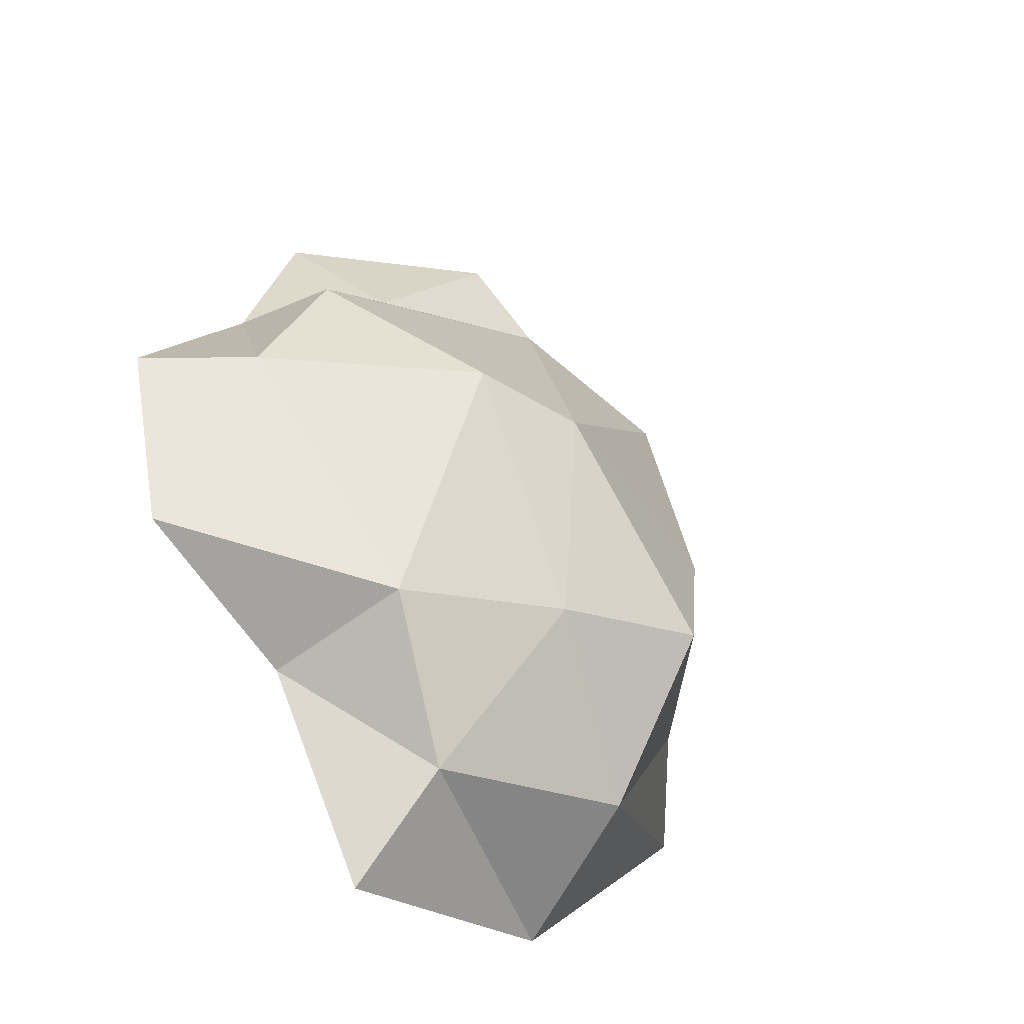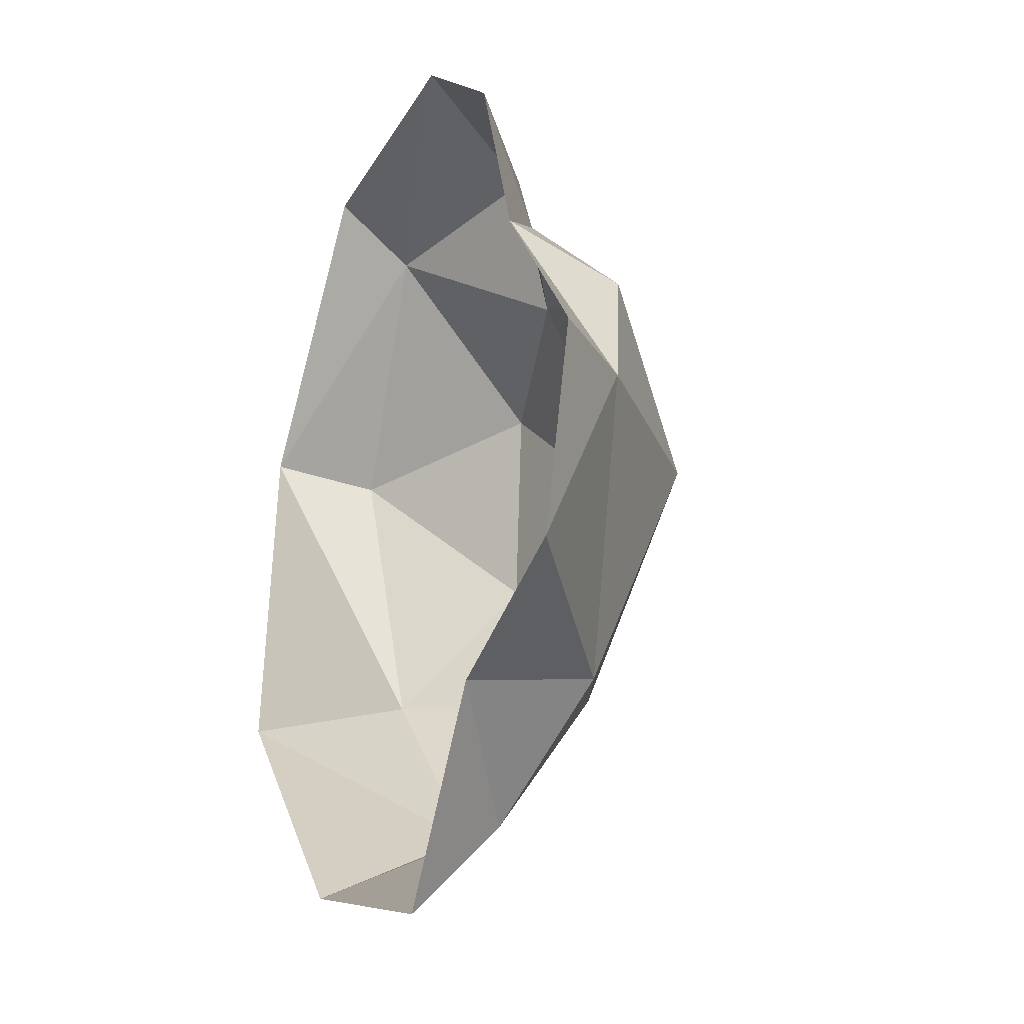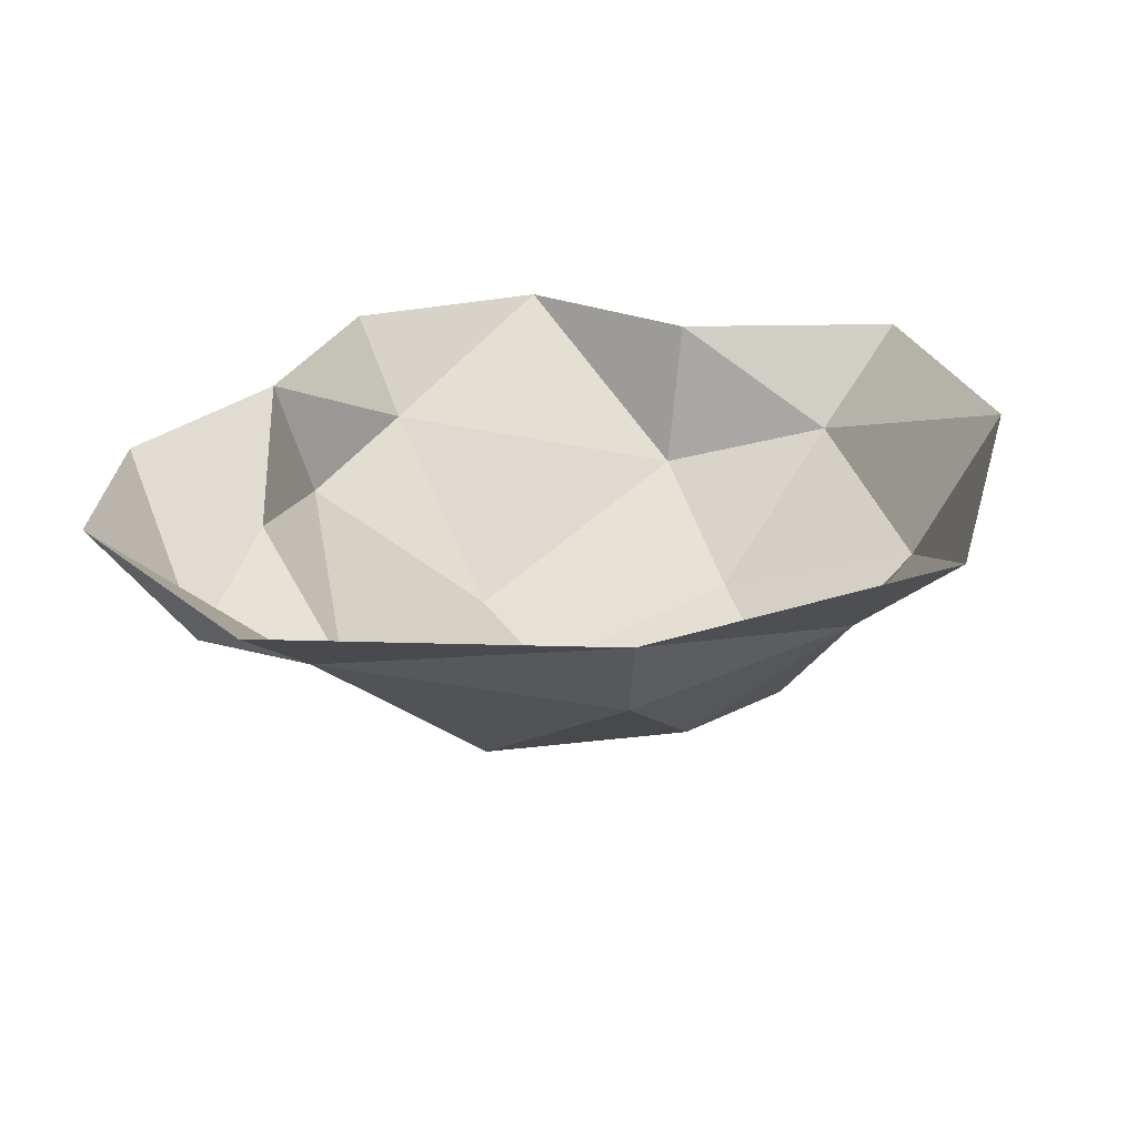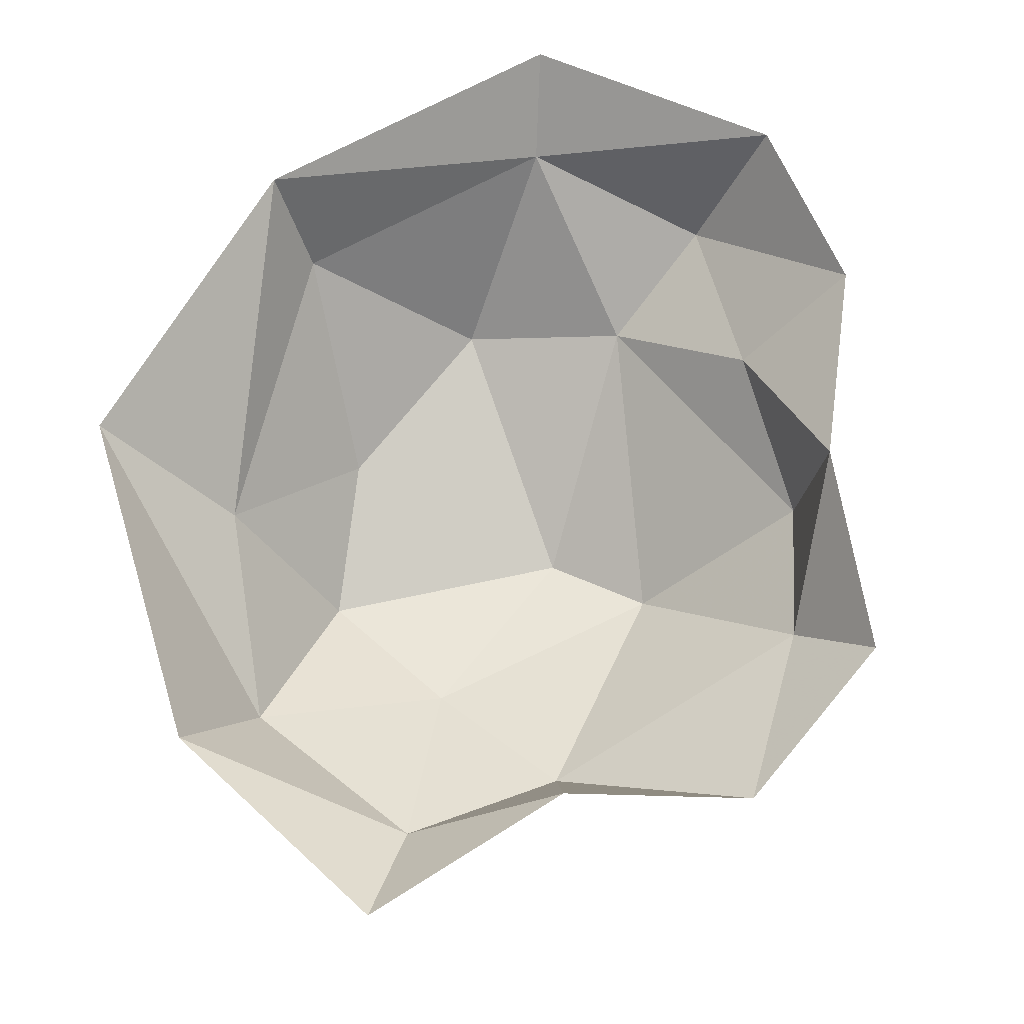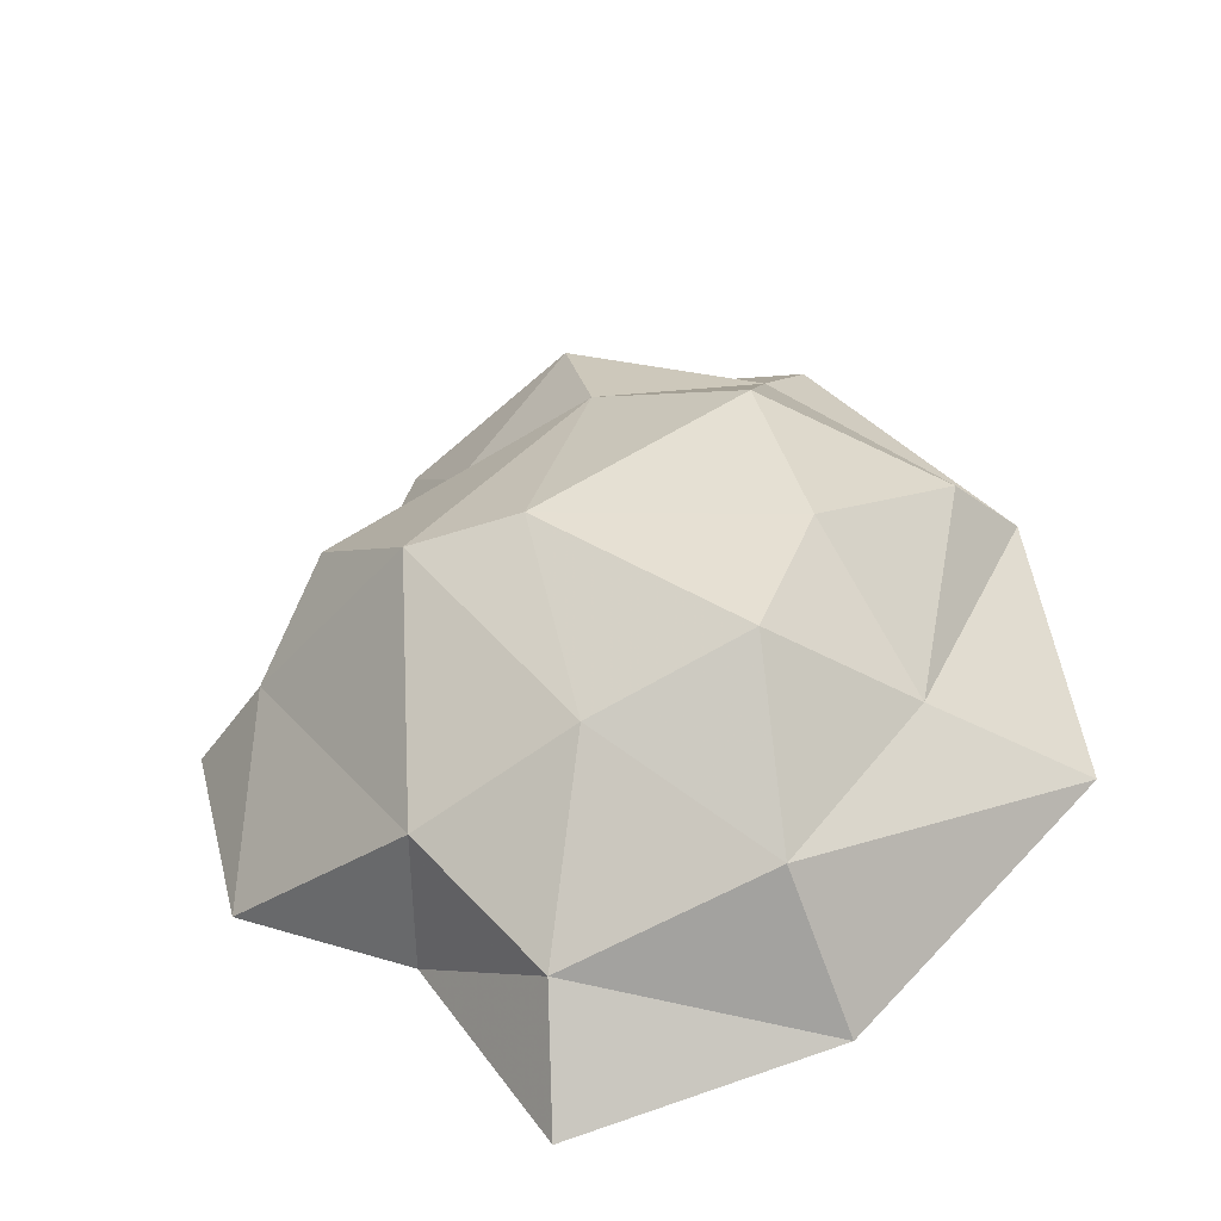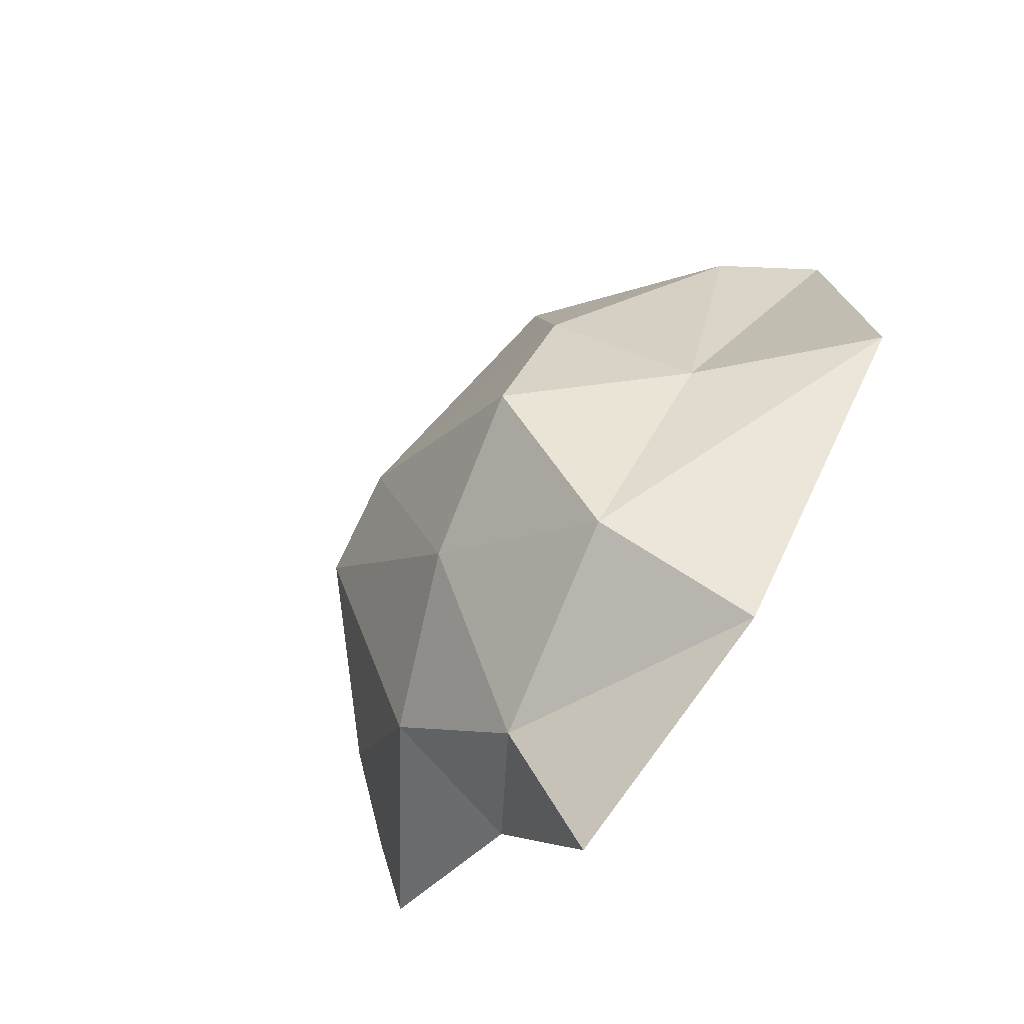
<metadata>
{"format":"obj","ext":"obj","renderer":"f3d","projection":"perspective","resolution":1024,"background":"white","views":[{"elev":-46.5,"azim":131.8,"up":"+Y"},{"elev":-24.5,"azim":65.1,"up":"+Y"},{"elev":26.4,"azim":-124.1,"up":"+Z"},{"elev":73.8,"azim":25.7,"up":"+Z"},{"elev":-44.6,"azim":-171.3,"up":"+Y"},{"elev":-67.6,"azim":-128.1,"up":"+Y"}]}
</metadata>
<code>
o digda
v -0.7457 0.3729 0
v -0.7457 0.3729 0
v -0.6369 0.3034 -0.1856
v -0.54 -0.2558 -0.2356
v 0.06725 0.7389 -0.2356
v 0.06725 0.7389 -0.2356
v 0.06725 0.7389 -0.2356
v 0.1326 0.9081 0
v 0.1326 0.9081 0
v 0.4054 0.6915 0
v 0.6153 0 -0.1735
v 0.6153 0 -0.1735
v 0.7673 0 0
v 0.7673 0 0
v 0.6725 -0.3729 0
v 0.6725 -0.3729 0
v -0.3729 -0.7457 0
v -0.3729 -0.7457 0
v -0.3034 -0.6068 -0.285
v -0.3034 -0.6068 -0.285
v 0.08746 -0.7013 -0.1814
v 0.08746 -0.7013 -0.1814
v -0.3933 0 -0.4421
v -0.2963 -0.2963 -0.4965
v -0.2963 -0.2963 -0.4965
v -0.2963 -0.2963 -0.4965
v -0.3034 0.7091 -0.1267
v 0 0.4884 -0.3322
v -0.2963 0.3684 -0.4092
v 0.5268 0.3293 0
v 0.5268 0.3293 0
v 0.5089 0.2598 -0.2356
v 0.2813 0.4924 -0.1625
v 0.3409 -0.5219 0
v 0.3034 -0.4631 -0.2751
v 0.3034 -0.4631 -0.2751
v 0.08015 0 -0.5198
v 0.08015 0 -0.5198
v -0.8146 -0.2558 0
v 0 -0.3868 -0.4166
v 0.2963 0 -0.4709
v -0.3729 0.8715 0
v 0.1075 -0.8909 0
v 0.1075 -0.8909 0
f 10 5 8
f 10 33 5
f 31 33 10
f 33 28 5
f 33 32 28
f 30 32 33
f 30 12 32
f 14 12 30
f 15 11 13
f 15 36 11
f 41 11 36
f 41 32 11
f 28 32 41
f 41 37 28
f 29 28 37
f 29 27 28
f 3 27 29
f 3 2 27
f 42 27 2
f 42 9 27
f 7 27 9
f 27 6 28
f 34 35 16
f 34 22 35
f 43 22 34
f 23 37 25
f 23 29 37
f 3 29 23
f 23 4 3
f 24 4 23
f 24 20 4
f 39 4 20
f 39 1 4
f 4 1 3
f 20 18 39
f 17 21 44
f 17 19 21
f 40 21 19
f 40 36 21
f 41 36 40
f 40 38 41
f 26 38 40
f 40 19 26

</code>
